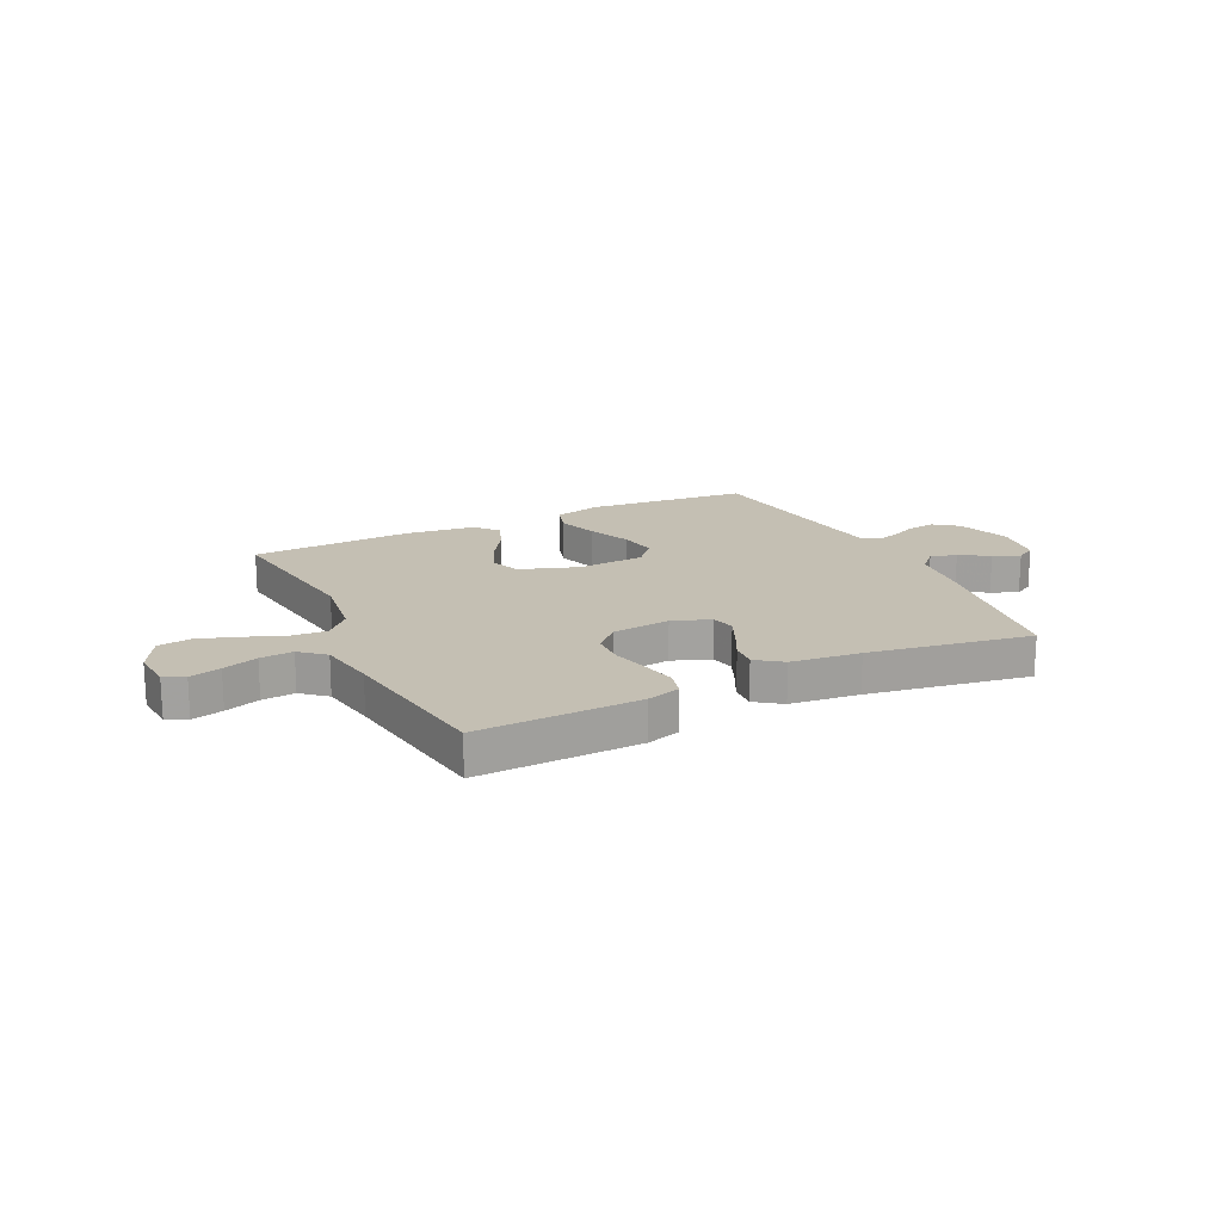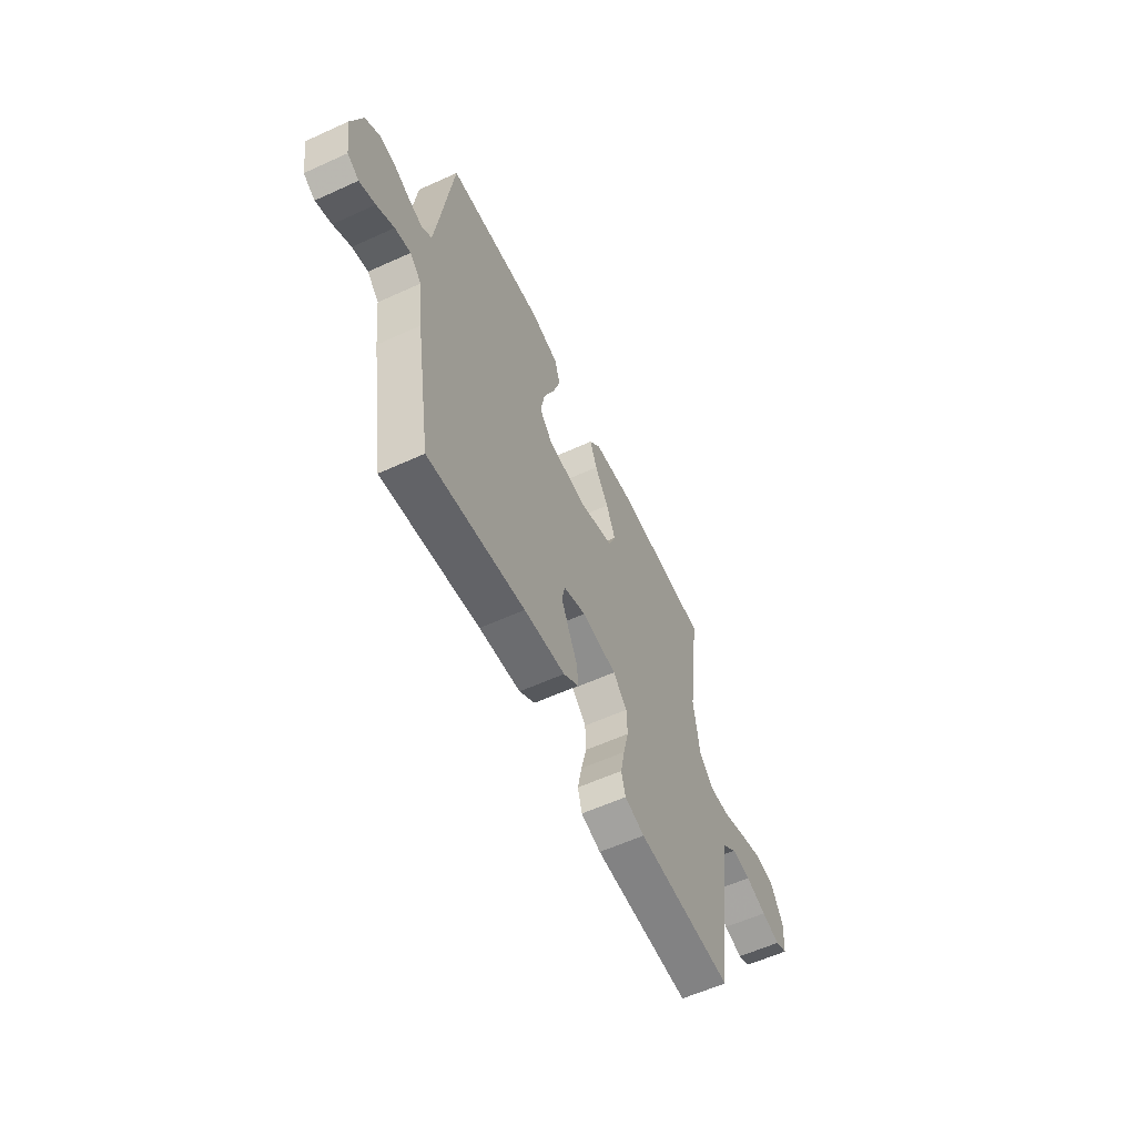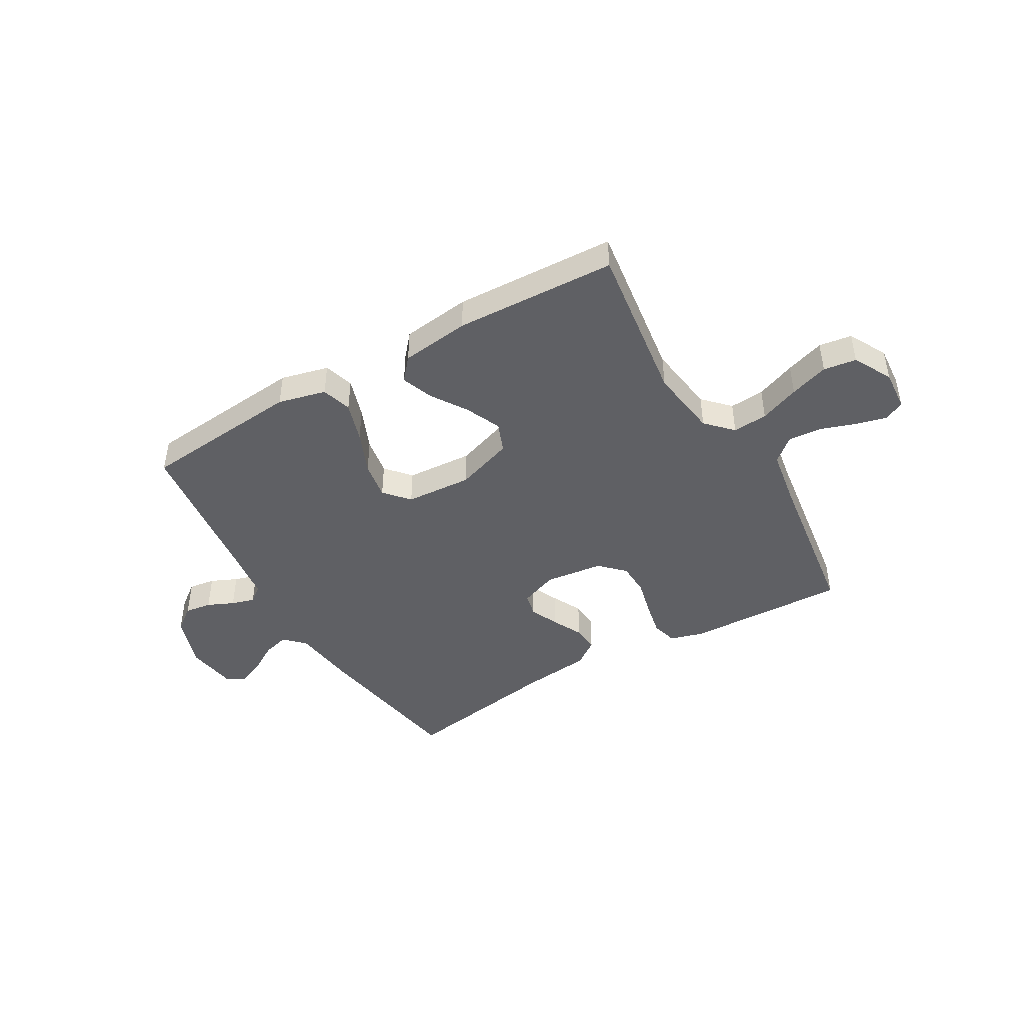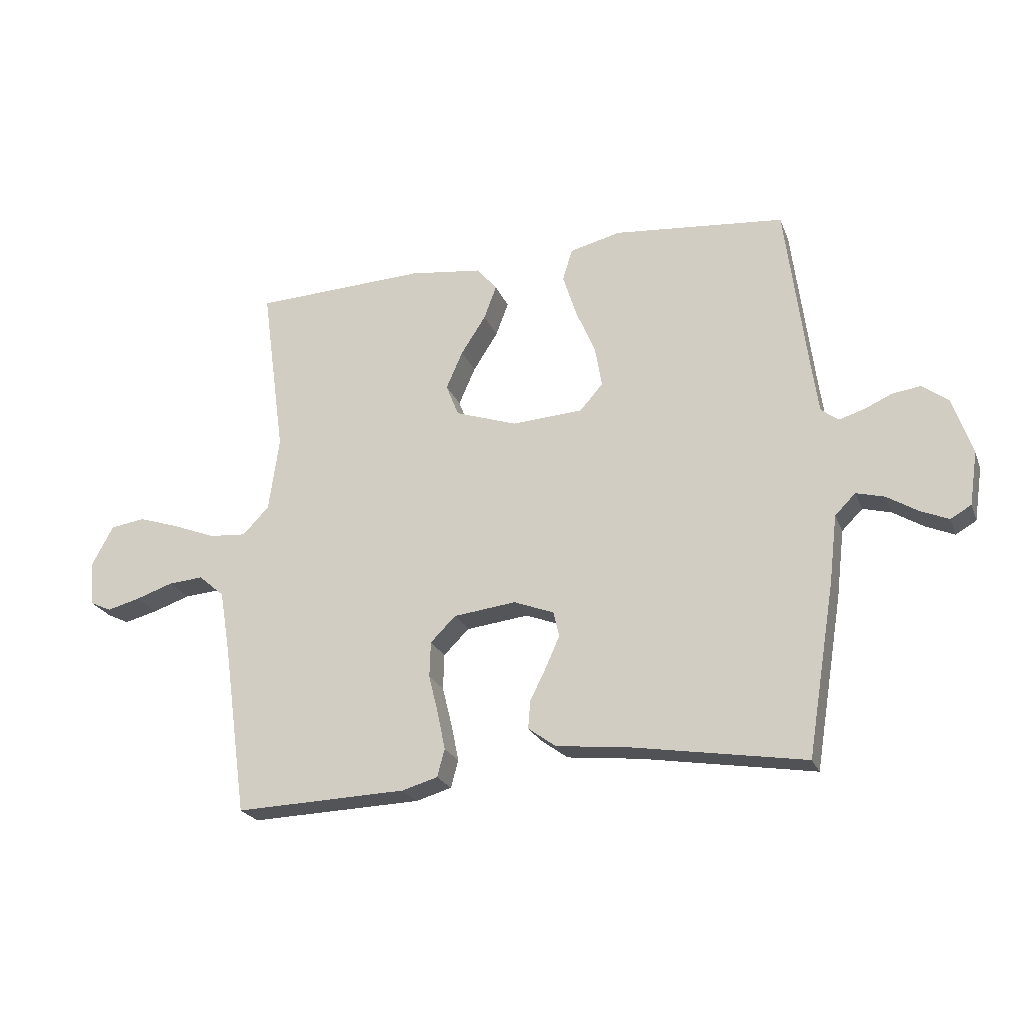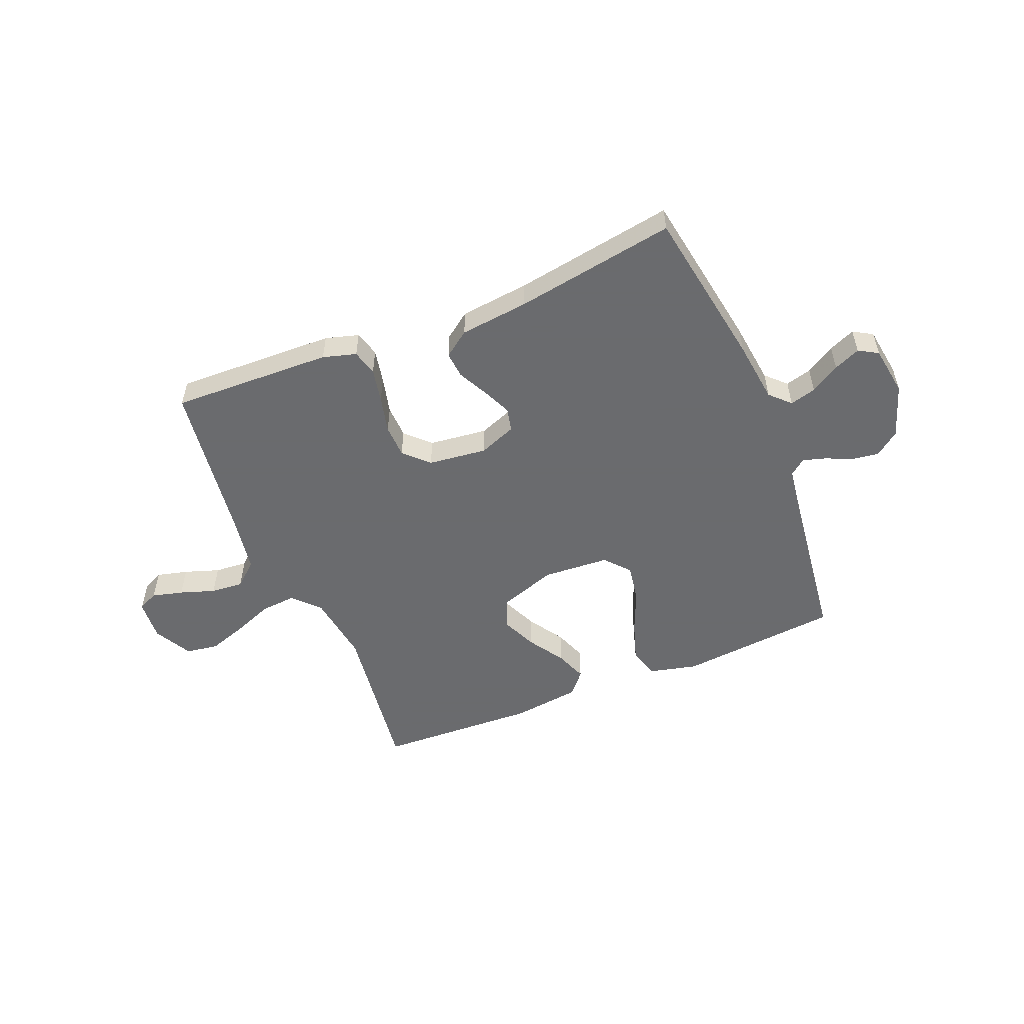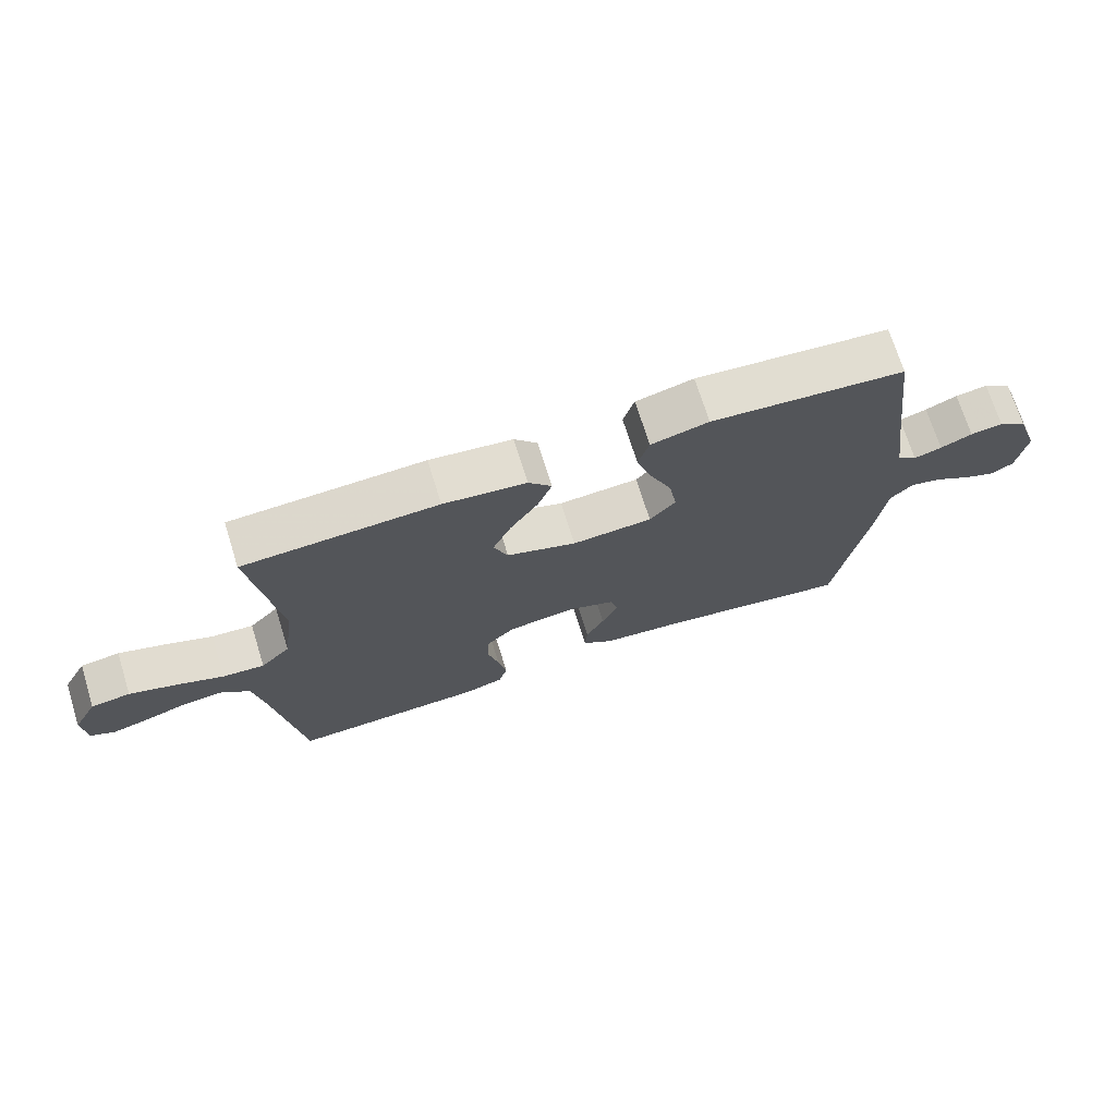
<metadata>
{"format":"obj","ext":"obj","renderer":"f3d","projection":"perspective","resolution":1024,"background":"white","views":[{"elev":17.9,"azim":154.1,"up":"+Y"},{"elev":-59.1,"azim":-64.9,"up":"+Z"},{"elev":-44.6,"azim":30.2,"up":"+Y"},{"elev":-23.1,"azim":-162.0,"up":"+Z"},{"elev":-53.3,"azim":-157.6,"up":"+Y"},{"elev":71.3,"azim":162.6,"up":"+Z"}]}
</metadata>
<code>
v -0.5 0.07 -0.5
v -0.549 0.07 -0.2
v -0.563 0.07 -0.083
v -0.599 0.07 -0.047
v -0.648 0.07 -0.06
v -0.702 0.07 -0.093
v -0.751 0.07 -0.114
v -0.787 0.07 -0.093
v -0.801 0.07 0
v -0.767 0.07 0.1
v -0.722 0.07 0.134
v -0.672 0.07 0.127
v -0.623 0.07 0.105
v -0.58 0.07 0.092
v -0.55 0.07 0.115
v -0.538 0.07 0.2
v -0.5 0.07 0.5
v -0.2 0.07 0.528
v -0.111 0.07 0.506
v -0.094 0.07 0.45
v -0.118 0.07 0.375
v -0.152 0.07 0.295
v -0.164 0.07 0.224
v -0.124 0.07 0.178
v 0 0.07 0.17
v 0.108 0.07 0.207
v 0.13 0.07 0.263
v 0.101 0.07 0.329
v 0.058 0.07 0.396
v 0.036 0.07 0.455
v 0.072 0.07 0.497
v 0.2 0.07 0.513
v 0.5 0.07 0.5
v 0.459 0.07 0.2
v 0.477 0.07 0.07
v 0.523 0.07 0.022
v 0.588 0.07 0.027
v 0.662 0.07 0.056
v 0.734 0.07 0.08
v 0.795 0.07 0.071
v 0.833 0.07 0
v 0.827 0.07 -0.077
v 0.789 0.07 -0.095
v 0.731 0.07 -0.08
v 0.666 0.07 -0.058
v 0.605 0.07 -0.053
v 0.56 0.07 -0.092
v 0.542 0.07 -0.2
v 0.5 0.07 -0.5
v 0.2 0.07 -0.49
v 0.138 0.07 -0.472
v 0.125 0.07 -0.424
v 0.138 0.07 -0.36
v 0.155 0.07 -0.291
v 0.153 0.07 -0.229
v 0.109 0.07 -0.185
v 0 0.07 -0.172
v -0.07 0.07 -0.199
v -0.08 0.07 -0.243
v -0.056 0.07 -0.297
v -0.028 0.07 -0.353
v -0.024 0.07 -0.402
v -0.072 0.07 -0.437
v -0.2 0.07 -0.451
v -0.5 0 -0.5
v -0.549 0 -0.2
v -0.563 0 -0.083
v -0.599 0 -0.047
v -0.648 0 -0.06
v -0.702 0 -0.093
v -0.751 0 -0.114
v -0.787 0 -0.093
v -0.801 0 0
v -0.767 0 0.1
v -0.722 0 0.134
v -0.672 0 0.127
v -0.623 0 0.105
v -0.58 0 0.092
v -0.55 0 0.115
v -0.538 0 0.2
v -0.5 0 0.5
v -0.2 0 0.528
v -0.111 0 0.506
v -0.094 0 0.45
v -0.118 0 0.375
v -0.152 0 0.295
v -0.164 0 0.224
v -0.124 0 0.178
v 0 0 0.17
v 0.108 0 0.207
v 0.13 0 0.263
v 0.101 0 0.329
v 0.058 0 0.396
v 0.036 0 0.455
v 0.072 0 0.497
v 0.2 0 0.513
v 0.5 0 0.5
v 0.459 0 0.2
v 0.477 0 0.07
v 0.523 0 0.022
v 0.588 0 0.027
v 0.662 0 0.056
v 0.734 0 0.08
v 0.795 0 0.071
v 0.833 0 0
v 0.827 0 -0.077
v 0.789 0 -0.095
v 0.731 0 -0.08
v 0.666 0 -0.058
v 0.605 0 -0.053
v 0.56 0 -0.092
v 0.542 0 -0.2
v 0.5 0 -0.5
v 0.2 0 -0.49
v 0.138 0 -0.472
v 0.125 0 -0.424
v 0.138 0 -0.36
v 0.155 0 -0.291
v 0.153 0 -0.229
v 0.109 0 -0.185
v 0 0 -0.172
v -0.07 0 -0.199
v -0.08 0 -0.243
v -0.056 0 -0.297
v -0.028 0 -0.353
v -0.024 0 -0.402
v -0.072 0 -0.437
v -0.2 0 -0.451
f 61 62 63 64
f 60 61 64 1
f 59 60 1 2
f 58 59 2 3
f 57 58 3 4
f 56 57 4
f 51 52 53 54
f 49 50 51 54
f 48 49 54 55
f 47 48 55 56
f 42 43 44 45
f 40 41 42 45
f 40 45 46
f 37 38 39 40
f 37 40 46
f 36 37 46 47
f 31 32 33 34
f 31 34 35
f 28 29 30 31
f 27 28 31 35
f 26 27 35 36
f 19 20 21 22
f 17 18 19 22
f 16 17 22 23
f 15 16 23 24
f 10 11 12 13
f 10 13 14
f 9 10 14
f 8 9 14
f 5 6 7 8
f 4 5 8 14
f 25 26 36 47
f 24 25 47 56
f 15 24 56
f 4 14 15 56
f 128 127 126 125
f 65 128 125 124
f 66 65 124 123
f 67 66 123 122
f 68 67 122 121
f 68 121 120
f 118 117 116 115
f 118 115 114 113
f 119 118 113 112
f 120 119 112 111
f 109 108 107 106
f 109 106 105 104
f 110 109 104
f 104 103 102 101
f 110 104 101
f 111 110 101 100
f 98 97 96 95
f 99 98 95
f 95 94 93 92
f 99 95 92 91
f 100 99 91 90
f 86 85 84 83
f 86 83 82 81
f 87 86 81 80
f 88 87 80 79
f 77 76 75 74
f 78 77 74
f 78 74 73
f 78 73 72
f 72 71 70 69
f 78 72 69 68
f 111 100 90 89
f 120 111 89 88
f 120 88 79
f 120 79 78 68
f 1 65 66 2
f 2 66 67 3
f 3 67 68 4
f 4 68 69 5
f 5 69 70 6
f 6 70 71 7
f 7 71 72 8
f 8 72 73 9
f 9 73 74 10
f 10 74 75 11
f 11 75 76 12
f 12 76 77 13
f 13 77 78 14
f 14 78 79 15
f 15 79 80 16
f 16 80 81 17
f 17 81 82 18
f 18 82 83 19
f 19 83 84 20
f 20 84 85 21
f 21 85 86 22
f 22 86 87 23
f 23 87 88 24
f 24 88 89 25
f 25 89 90 26
f 26 90 91 27
f 27 91 92 28
f 28 92 93 29
f 29 93 94 30
f 30 94 95 31
f 31 95 96 32
f 32 96 97 33
f 33 97 98 34
f 34 98 99 35
f 35 99 100 36
f 36 100 101 37
f 37 101 102 38
f 38 102 103 39
f 39 103 104 40
f 40 104 105 41
f 41 105 106 42
f 42 106 107 43
f 43 107 108 44
f 44 108 109 45
f 45 109 110 46
f 46 110 111 47
f 47 111 112 48
f 48 112 113 49
f 49 113 114 50
f 50 114 115 51
f 51 115 116 52
f 52 116 117 53
f 53 117 118 54
f 54 118 119 55
f 55 119 120 56
f 56 120 121 57
f 57 121 122 58
f 58 122 123 59
f 59 123 124 60
f 60 124 125 61
f 61 125 126 62
f 62 126 127 63
f 63 127 128 64
f 64 128 65 1

</code>
